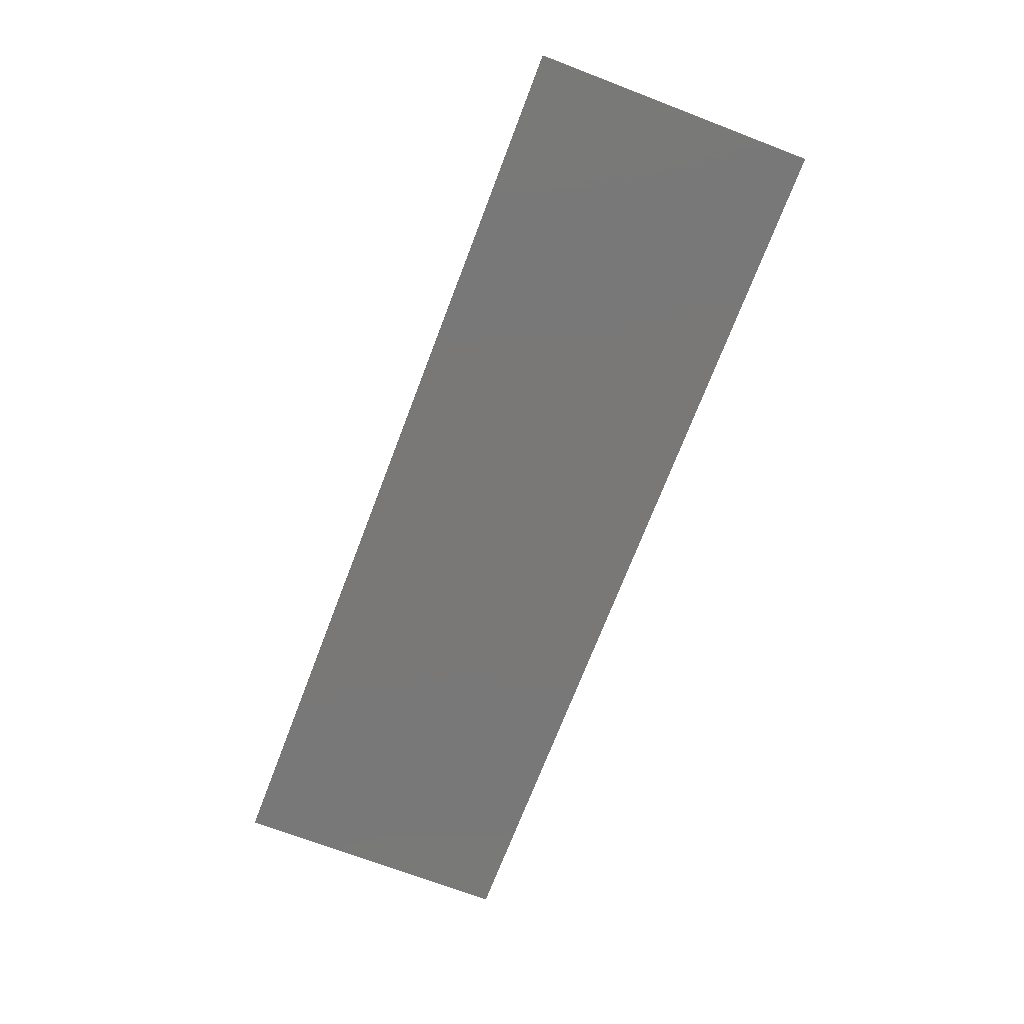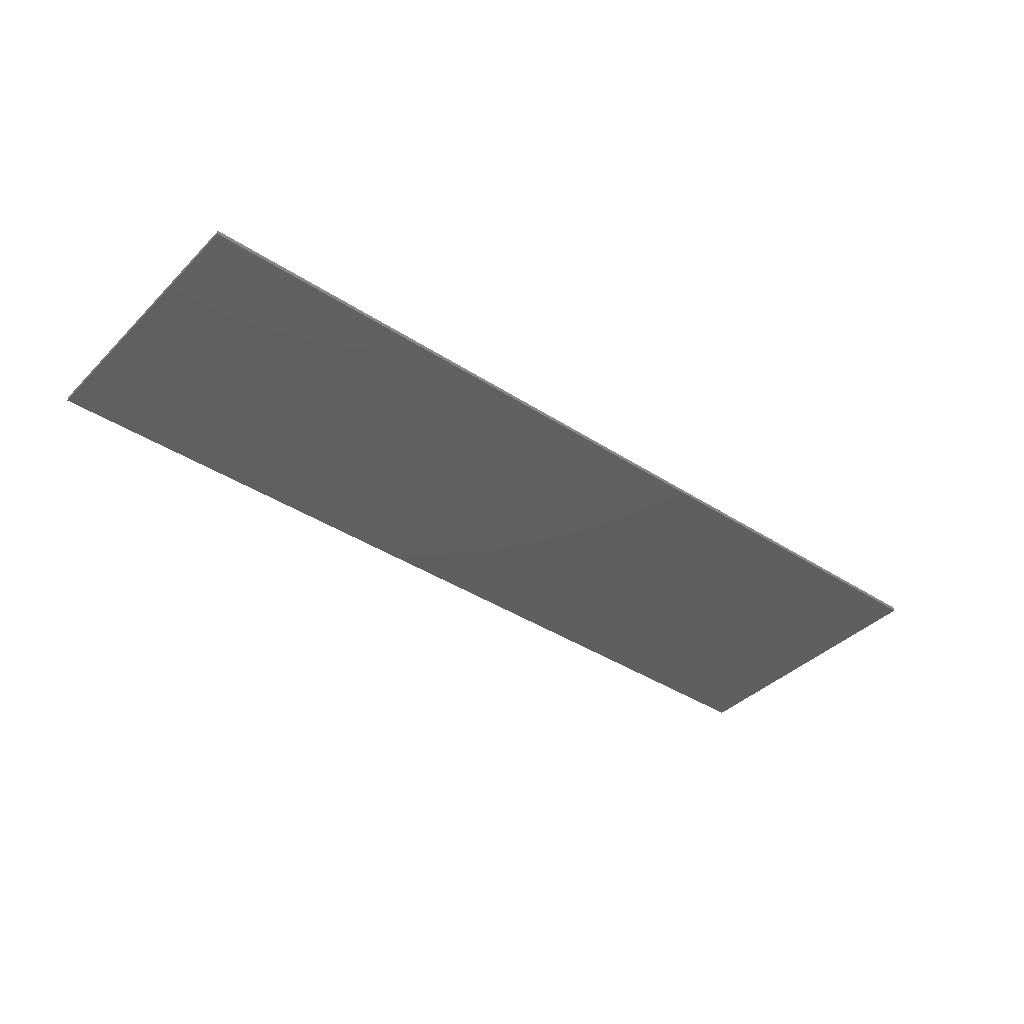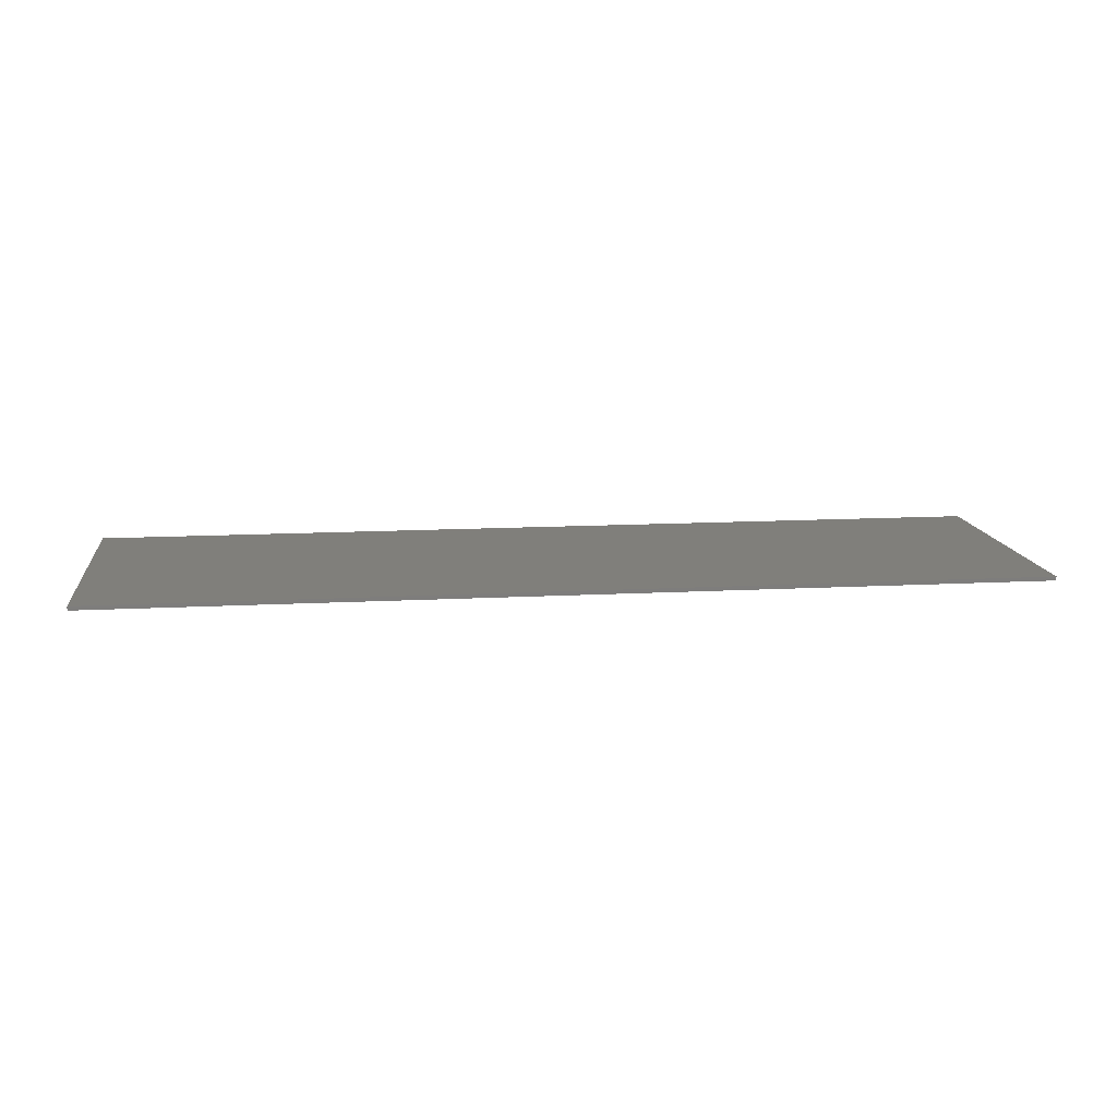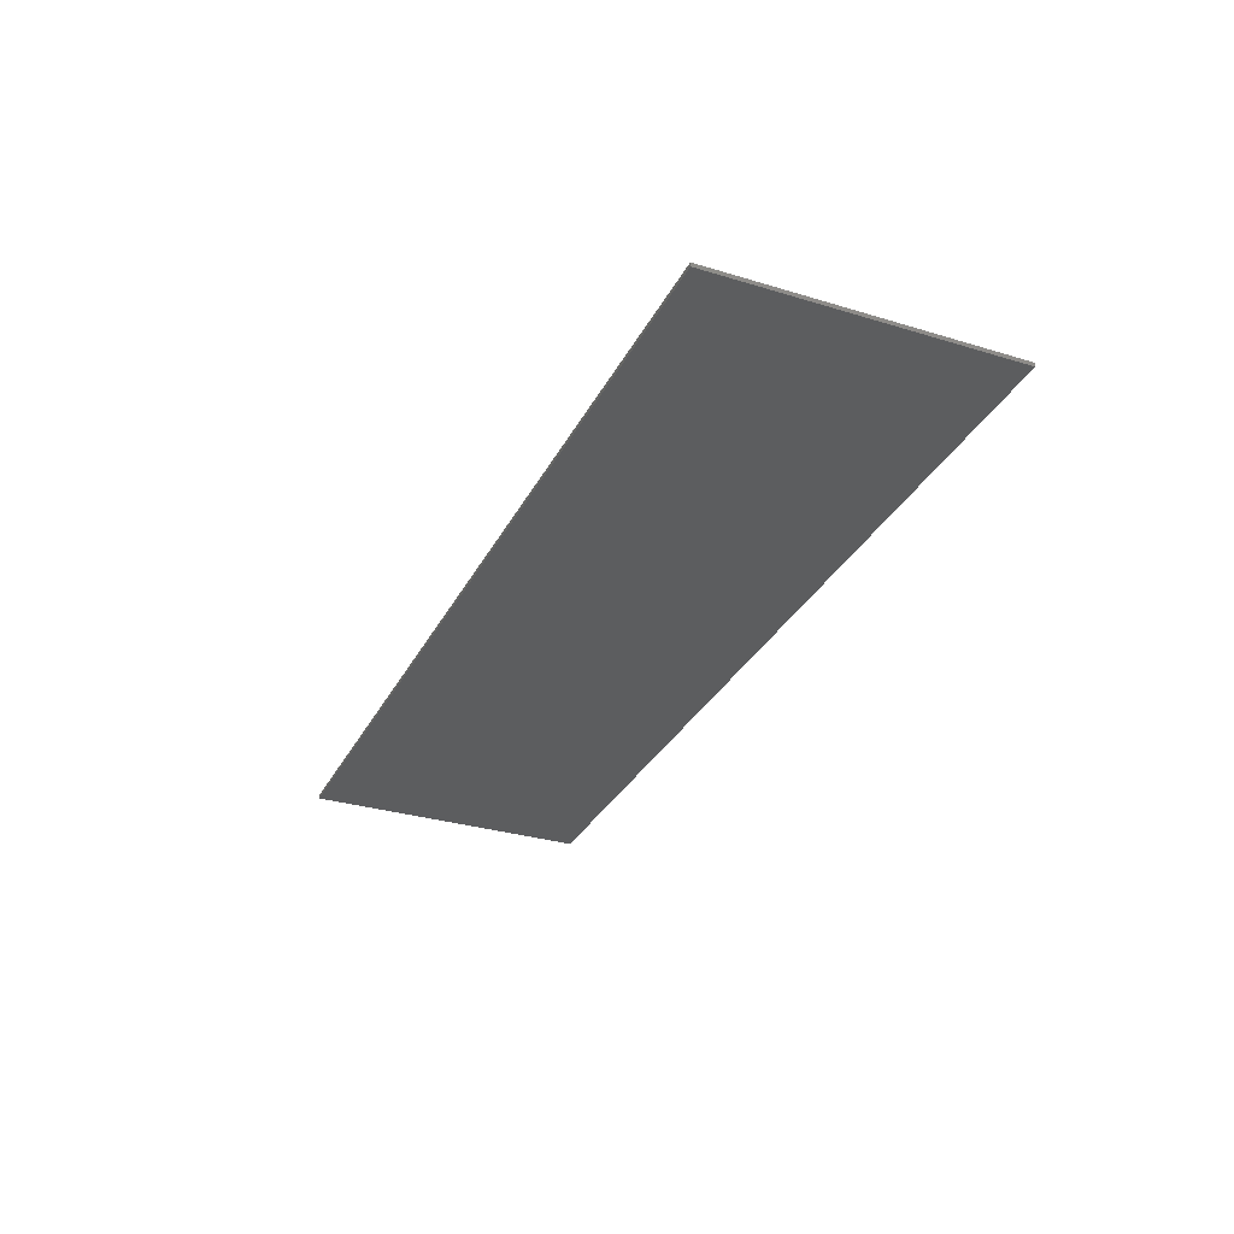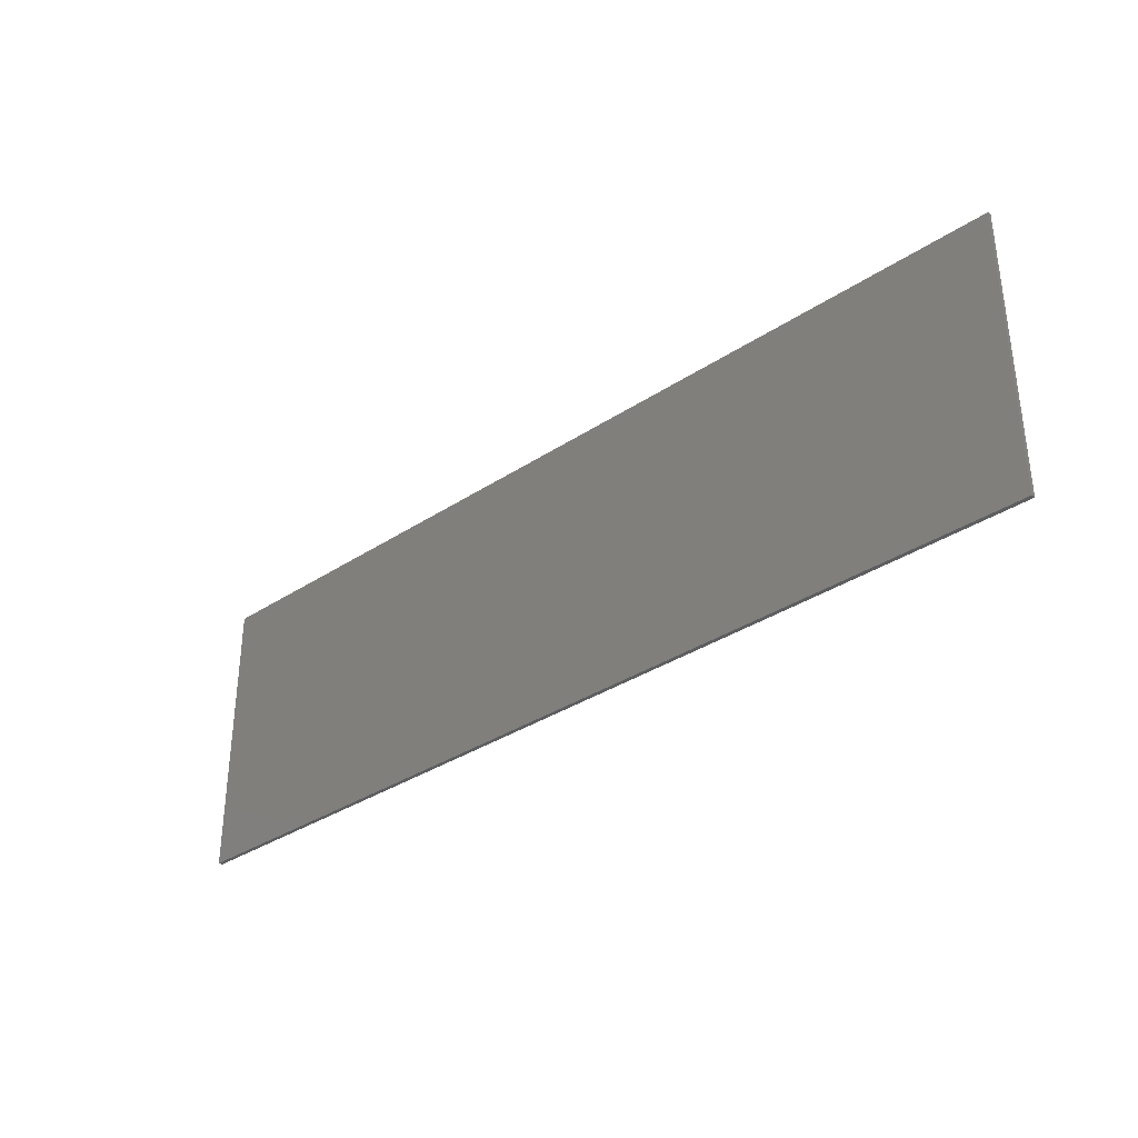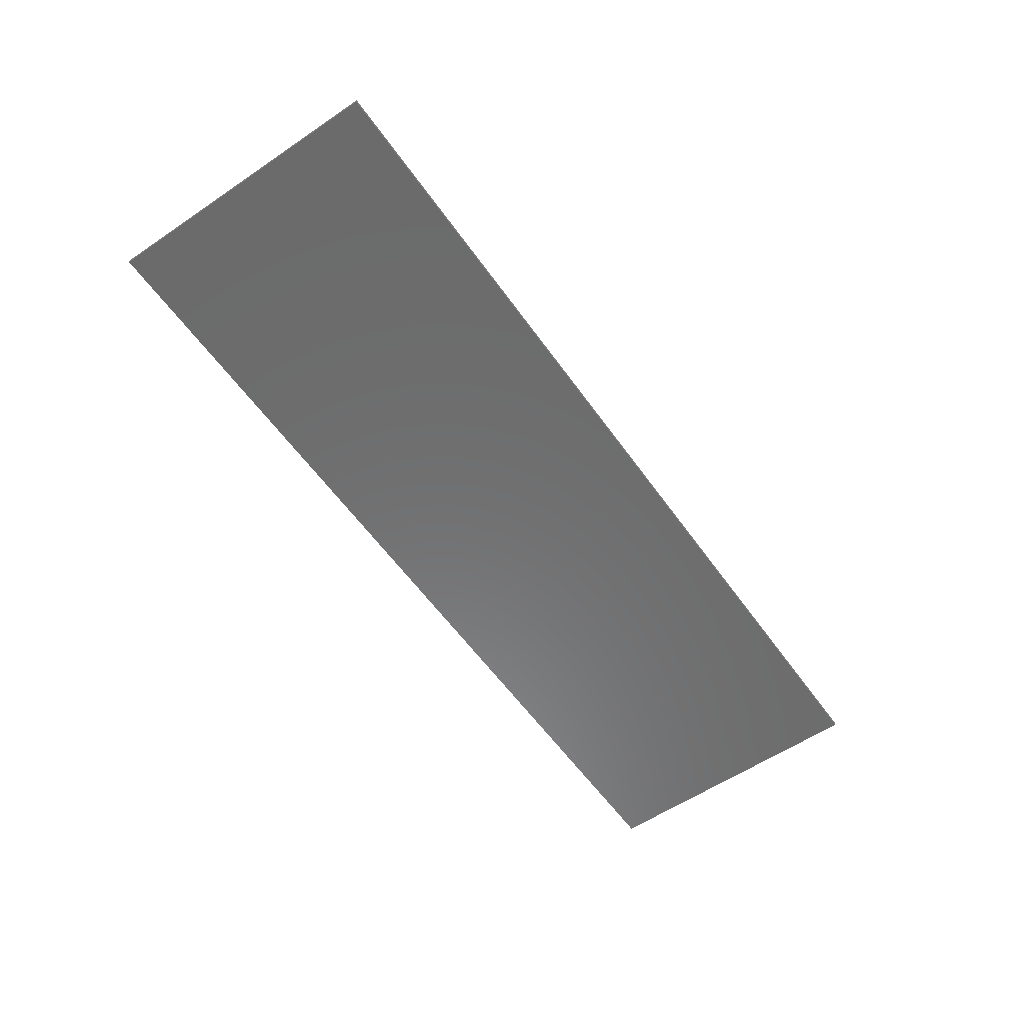
<metadata>
{"format":"stl","ext":"stl","renderer":"f3d","projection":"perspective","resolution":1024,"background":"white","views":[{"elev":-71.2,"azim":-110.9,"up":"+Y"},{"elev":-39.1,"azim":-39.2,"up":"+Y"},{"elev":13.0,"azim":172.9,"up":"+Y"},{"elev":-31.2,"azim":-113.4,"up":"+Y"},{"elev":-34.1,"azim":41.8,"up":"+Z"},{"elev":-57.8,"azim":125.0,"up":"+Y"}]}
</metadata>
<code>
# stl→obj: 78 verts, 149 faces
v -11.6 0 3.6
v 11.6 0 -3.6
v -11.6 0 -3.6
v 11.6 0 3.6
v 11.6 -0.1 3.6
v -11.6 -0.1 3.6
v 11.6 -0.1 -3.6
v -11.6 -0.1 -3.6
v -8.92 -0.1 0.08
v -8 -0.1 1.2
v -8.88 -0.1 0.96
v -7.52 -0.1 0.36
v -8.12 -0.1 -0.24
v -8.88 -0.1 -0.8
v -8.64 -0.1 1.88
v -9.72 -0.1 0.64
v -7.24 -0.1 -0.44
v -7.12 -0.1 1.2
v -6.72 -0.1 0.96
v -6.6 -0.1 1.56
v -7.8 -0.1 1.6
v -8.76 -0.1 2.56
v -9.28 -0.1 1.32
v -10.44 -0.1 0.68
v -9.36 -0.1 -0.2
v -9.12 -0.1 -1.44
v -8.08 -0.1 -0.68
v -6.88 -0.1 -0.88
v -6.84 -0.1 -0.24
v -4.4 -0.1 -0.24
v -2.4 -0.1 0.4
v -4.6 -0.1 0.64
v -2 -0.1 -0.56
v -0.8 -0.1 -0.04
v -0.4 -0.1 -0.92
v 0.8 -0.1 -0.76
v 1.2 -0.1 -1.44
v 1.6 -0.1 -1.32
v 2.36 -0.1 -1.84
v 3.16 -0.1 -0.2
v 4.36 -0.1 0.24
v 1.52 -0.1 0.36
v 5.56 -0.1 -0.56
v 7.2 -0.1 0.32
v 8 -0.1 -0.64
v 9.96 -0.1 0.64
v 10.4 -0.1 -0.32
v 11.6 -0.1 0.96
v 11.6 -0.1 -0.08
v -4.4 -0.1 1.32
v -2.2 -0.1 1.28
v -0.2 -0.1 0.92
v 4 -0.1 -2.28
v 6.36 -0.1 -2.48
v 8.76 -0.1 -2.48
v 10.76 -0.1 -2.36
v 11.6 -0.1 -2.24
v -4.56 -0.1 -1.12
v -4.16 -0.1 -0.68
v -4.56 -0.1 -0.76
v -3.96 -0.1 -1
v -4.2 -0.1 -1.32
v -4.56 -0.1 -1.48
v -4.44 -0.1 -0.4
v -4.92 -0.1 -0.92
v -3.84 -0.1 -1.4
v -3.76 -0.1 -0.64
v -6.36 -0.1 -1.96
v -5.64 -0.1 -1.08
v -6.32 -0.1 -1.24
v -5.24 -0.1 -1.68
v -5.72 -0.1 -2.2
v -6.28 -0.1 -2.56
v -6.12 -0.1 -0.56
v -6.92 -0.1 -1.52
v -5.08 -0.1 -2.28
v -4.96 -0.1 -1.04
v -6.8 -0.1 0.52
f 1 2 3
f 2 1 4
f 5 1 6
f 1 5 4
f 7 4 5
f 4 7 2
f 8 2 7
f 2 8 3
f 6 3 8
f 3 6 1
f 9 10 11
f 10 9 12
f 9 13 12
f 13 9 14
f 15 11 10
f 11 16 9
f 12 13 17
f 10 12 18
f 19 18 12
f 18 19 20
f 21 18 20
f 18 21 10
f 21 15 10
f 15 21 22
f 23 15 22
f 15 23 11
f 23 16 11
f 16 23 24
f 25 16 24
f 16 25 9
f 25 14 9
f 14 25 26
f 27 14 26
f 14 27 13
f 28 13 27
f 13 28 17
f 29 17 28
f 17 29 12
f 30 31 32
f 31 30 33
f 33 34 31
f 34 33 35
f 35 36 34
f 36 35 37
f 36 37 38
f 38 37 39
f 40 41 42
f 41 40 43
f 43 44 41
f 44 43 45
f 45 46 44
f 46 45 47
f 47 48 46
f 48 47 49
f 31 50 32
f 50 31 51
f 34 51 31
f 51 34 52
f 36 52 34
f 52 36 42
f 38 42 36
f 42 38 40
f 39 40 38
f 40 39 53
f 53 43 40
f 43 53 54
f 54 45 43
f 45 54 55
f 55 47 45
f 47 55 56
f 56 49 47
f 49 56 57
f 58 59 60
f 59 58 61
f 58 62 61
f 62 58 63
f 64 60 59
f 60 65 58
f 61 62 66
f 67 59 61
f 68 69 70
f 69 68 71
f 68 72 71
f 72 68 73
f 74 70 69
f 70 75 68
f 71 72 76
f 77 69 71
f 5 46 48
f 46 5 44
f 5 41 44
f 41 5 42
f 5 52 42
f 5 51 52
f 5 50 51
f 50 5 20
f 22 20 5
f 20 22 21
f 6 22 5
f 6 23 22
f 23 6 24
f 6 8 24
f 8 25 24
f 25 8 26
f 73 26 8
f 26 73 68
f 75 26 68
f 26 75 27
f 75 28 27
f 28 75 70
f 74 28 70
f 28 74 29
f 74 30 29
f 30 74 64
f 74 60 64
f 60 74 65
f 69 65 74
f 65 69 77
f 65 77 58
f 71 58 77
f 58 71 63
f 63 71 76
f 76 62 63
f 62 76 66
f 73 8 7
f 7 76 73
f 76 7 53
f 72 73 76
f 59 30 64
f 30 59 67
f 30 67 33
f 61 33 67
f 33 61 66
f 66 35 33
f 35 66 76
f 76 37 35
f 37 76 39
f 39 76 53
f 53 7 54
f 54 7 55
f 56 55 7
f 57 56 7
f 19 32 50
f 32 19 78
f 19 12 78
f 29 78 12
f 78 29 32
f 32 29 30
f 20 19 50

</code>
